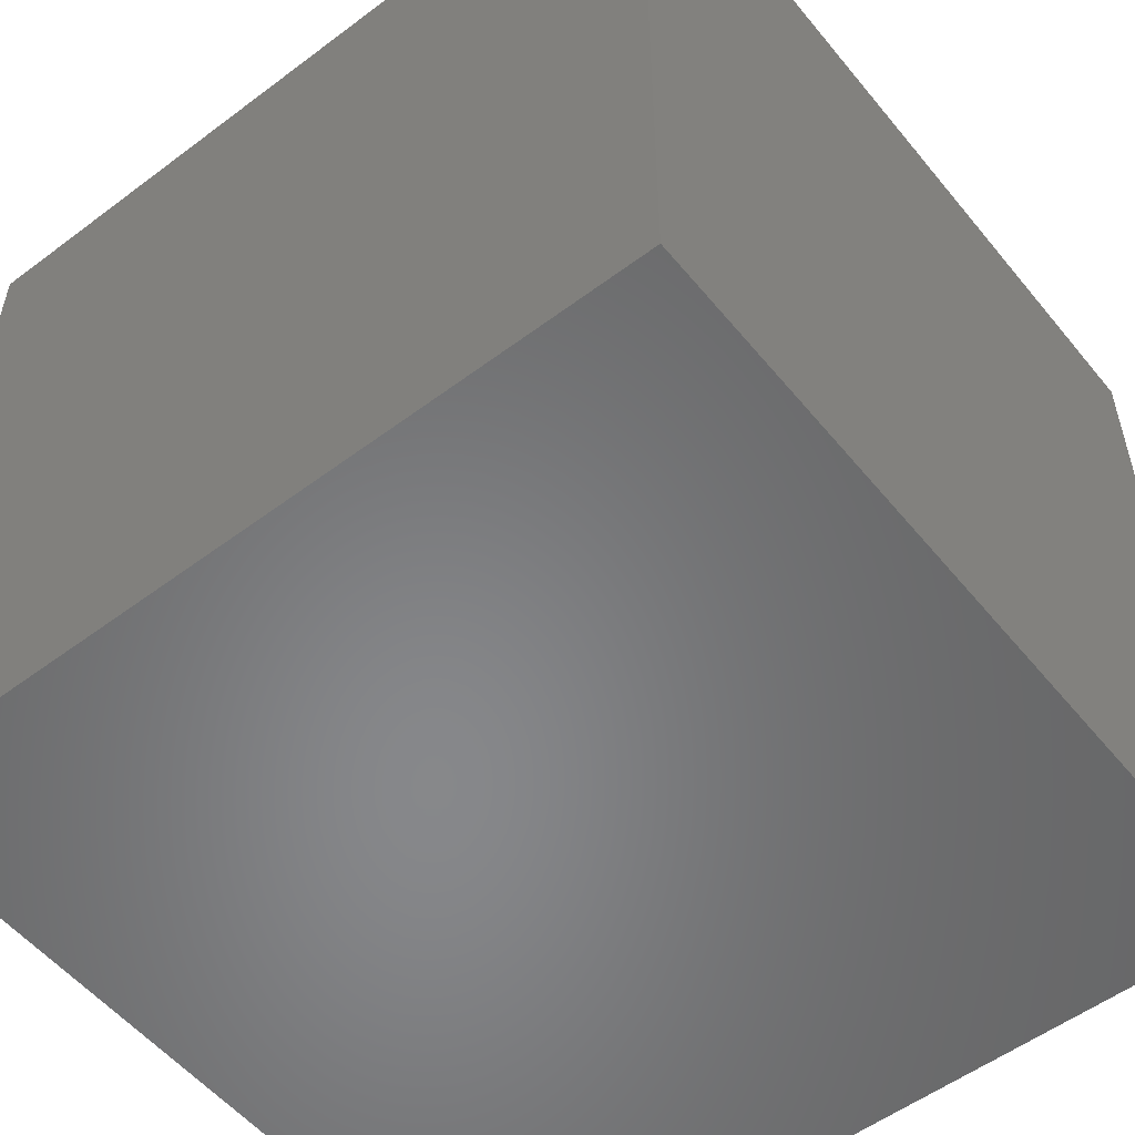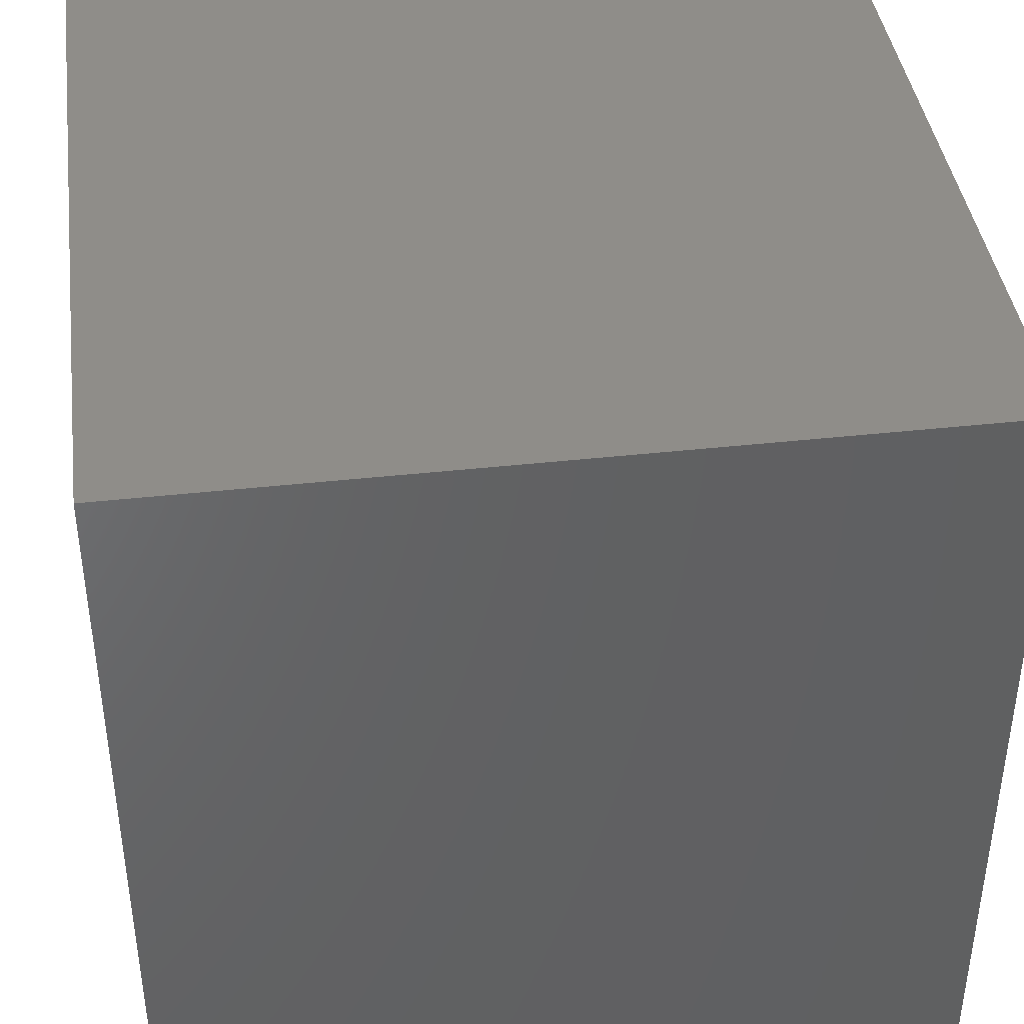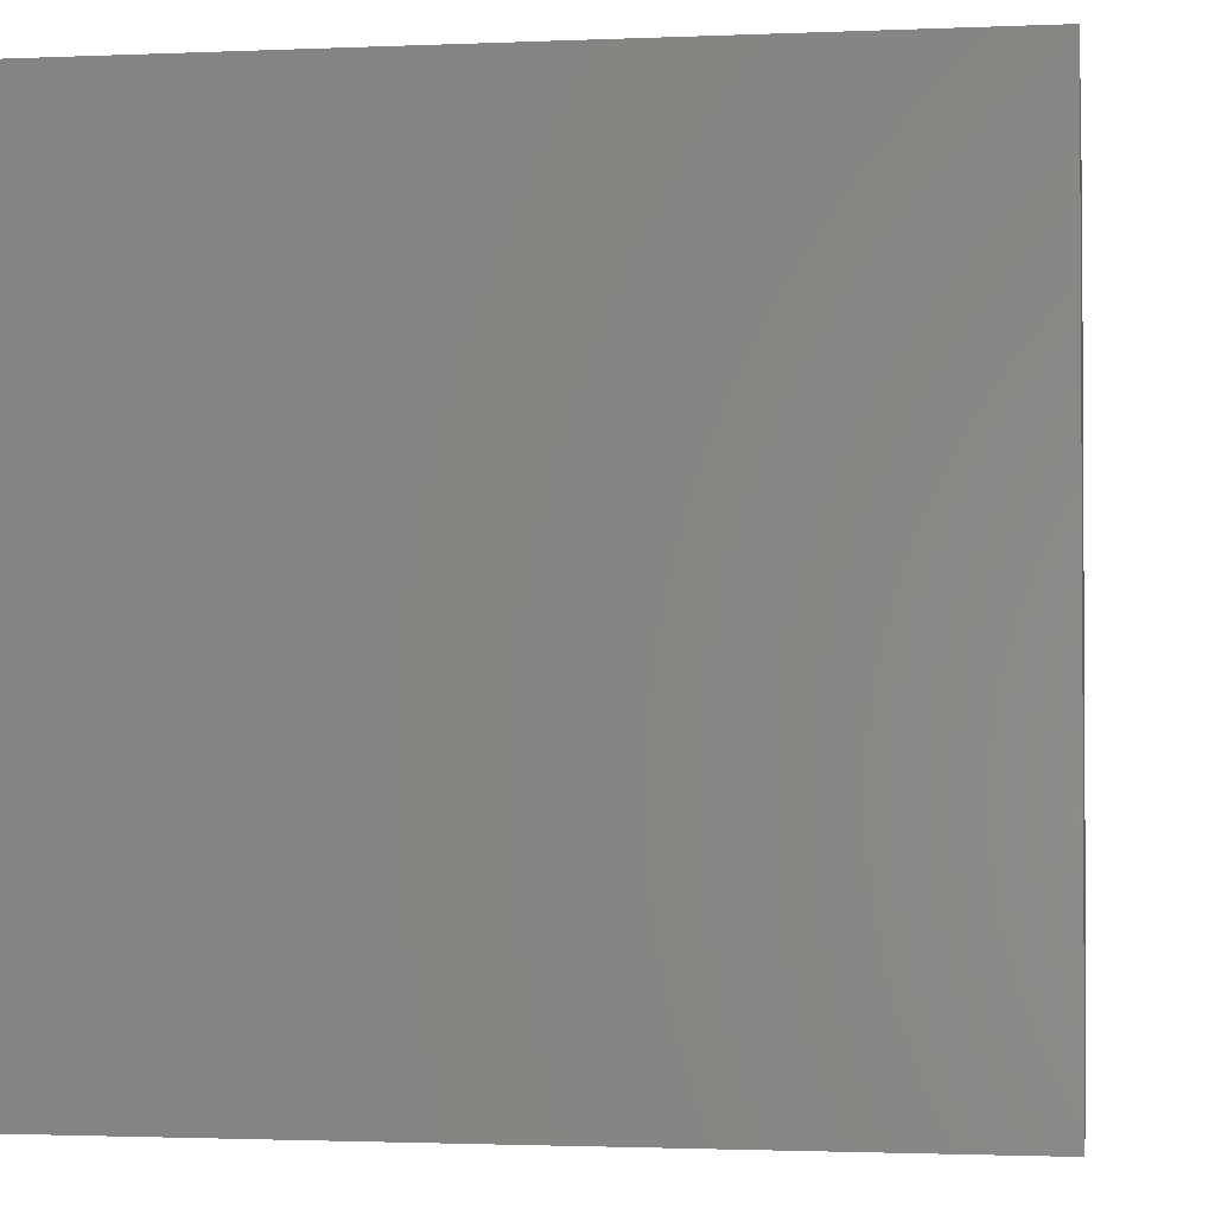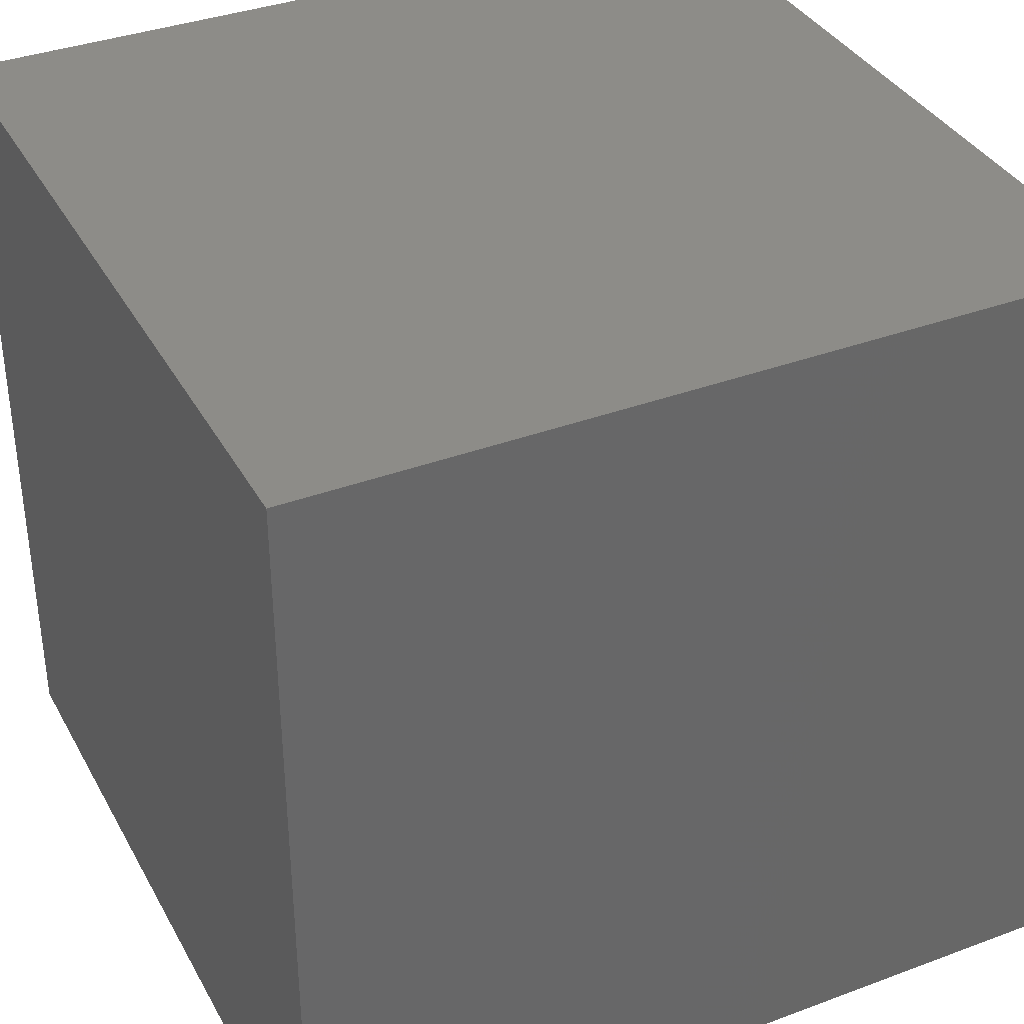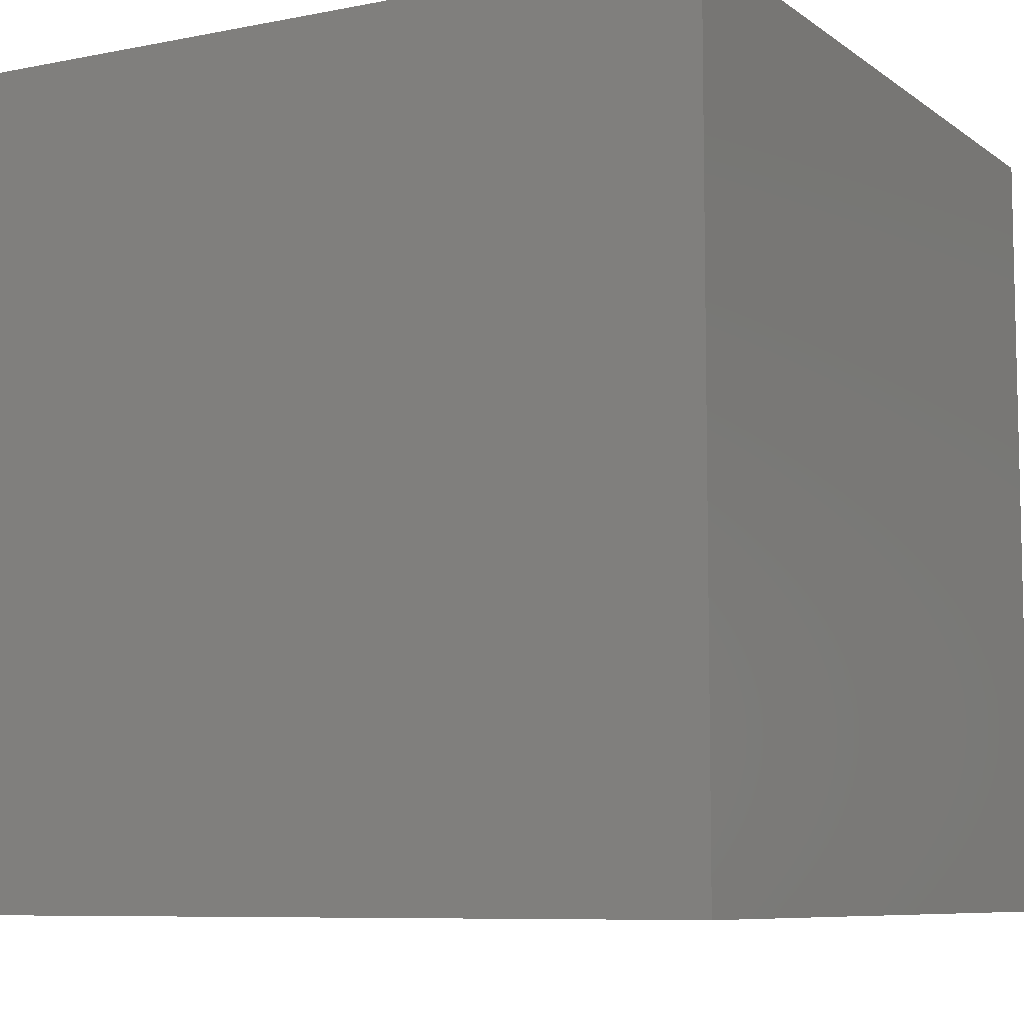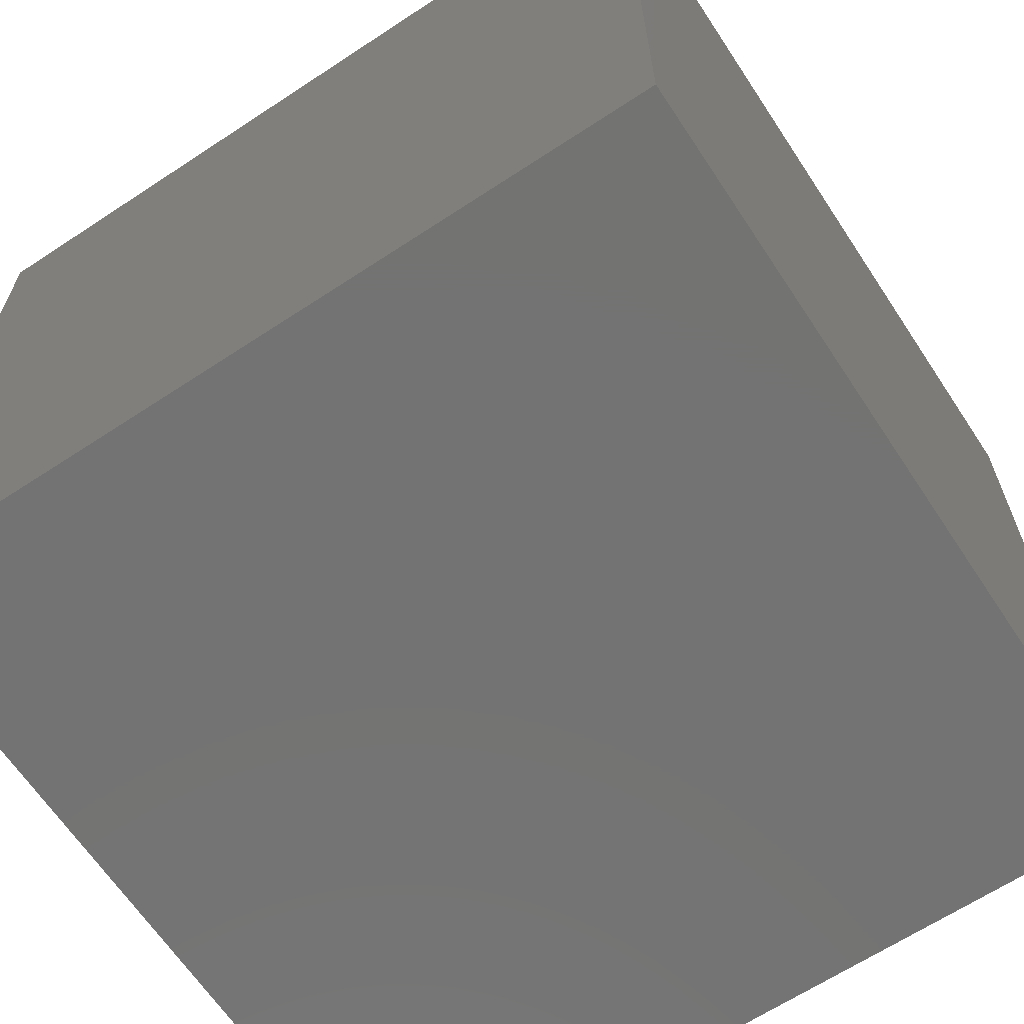
<metadata>
{"format":"stl","ext":"stl","renderer":"f3d","projection":"perspective","resolution":1024,"background":"white","views":[{"elev":-54.3,"azim":128.5,"up":"+Y"},{"elev":41.0,"azim":-7.7,"up":"+Y"},{"elev":-1.8,"azim":98.7,"up":"+Z"},{"elev":36.6,"azim":64.2,"up":"+Z"},{"elev":-8.0,"azim":-151.1,"up":"+Y"},{"elev":-65.2,"azim":33.5,"up":"+Y"}]}
</metadata>
<code>
# stl→obj: 8 verts, 12 faces
v 1 -3 -3
v 0 -3 -3
v 1 -4 -3
v 0 -4 -3
v 1 -4 -4
v 0 -4 -4
v 1 -3 -4
v 0 -3 -4
f 1 2 3
f 3 2 4
f 5 6 7
f 7 6 8
f 4 6 3
f 3 6 5
f 2 8 4
f 4 8 6
f 1 7 2
f 2 7 8
f 3 5 1
f 1 5 7

</code>
